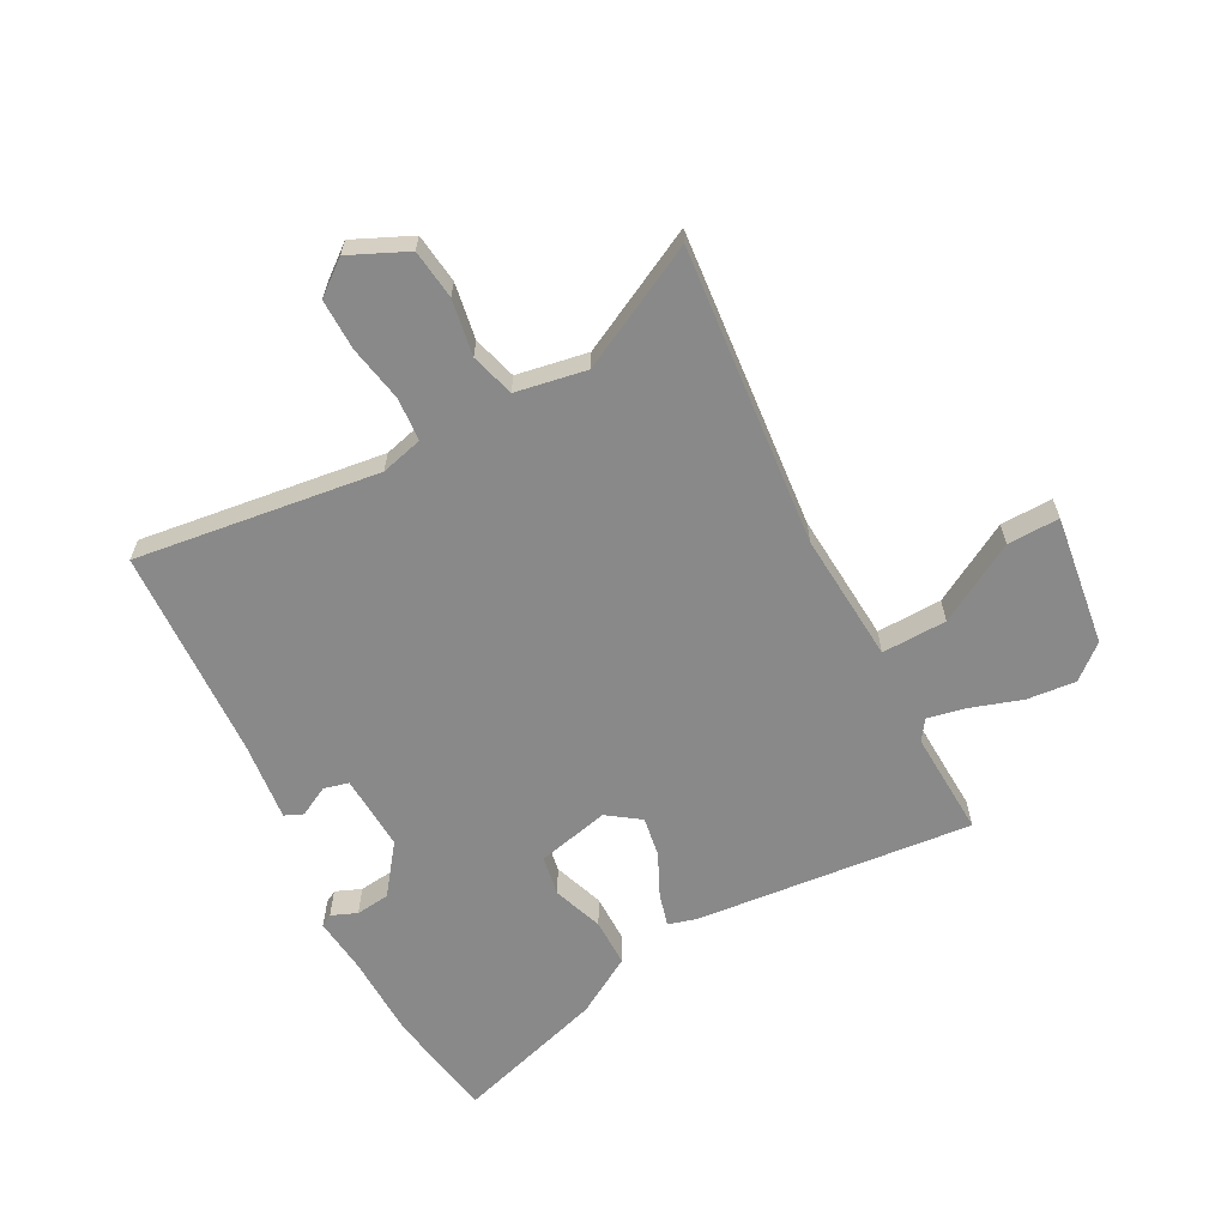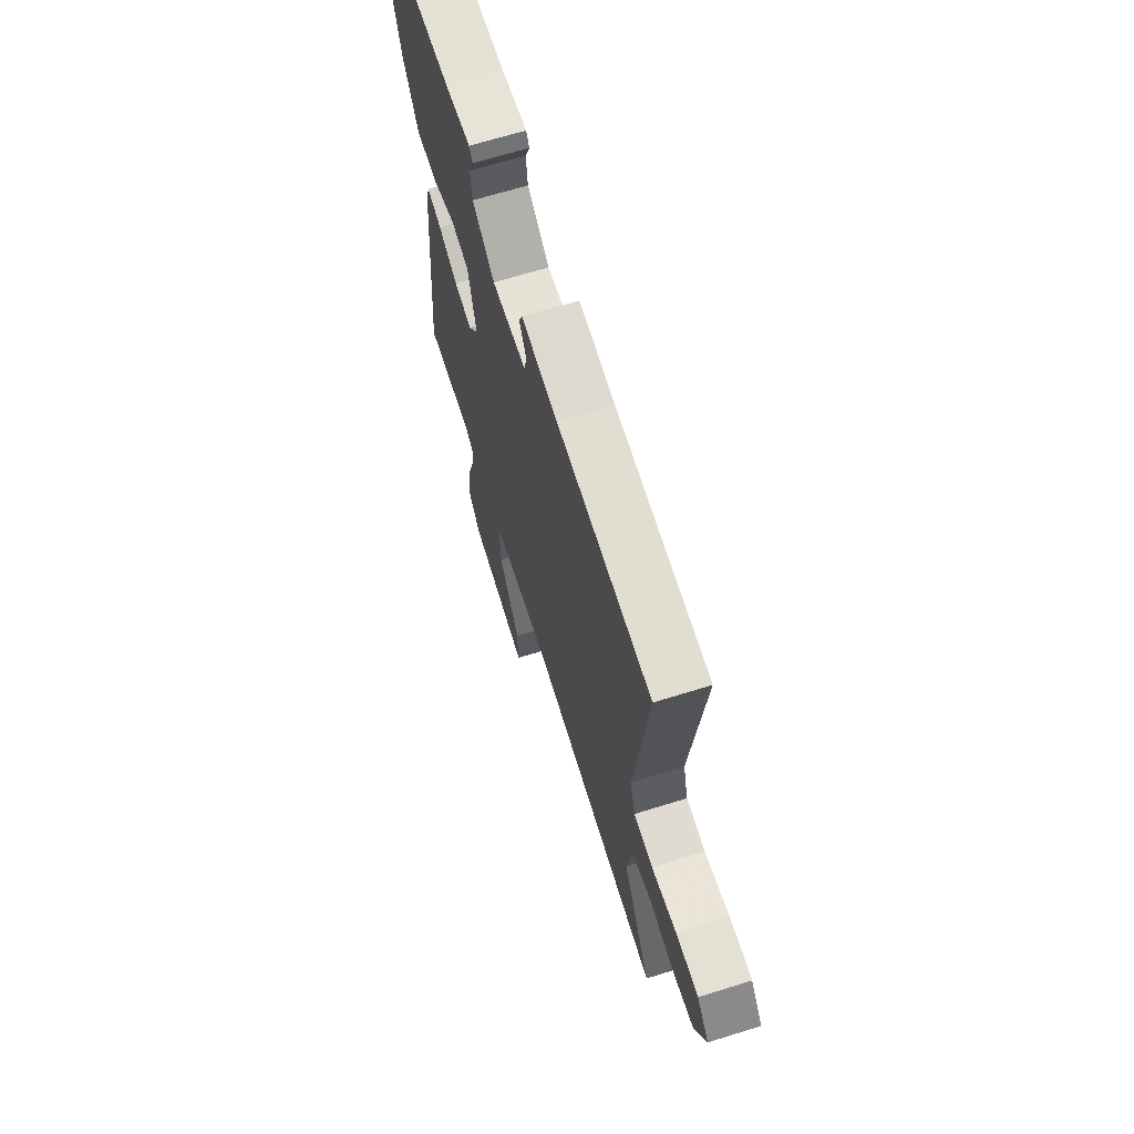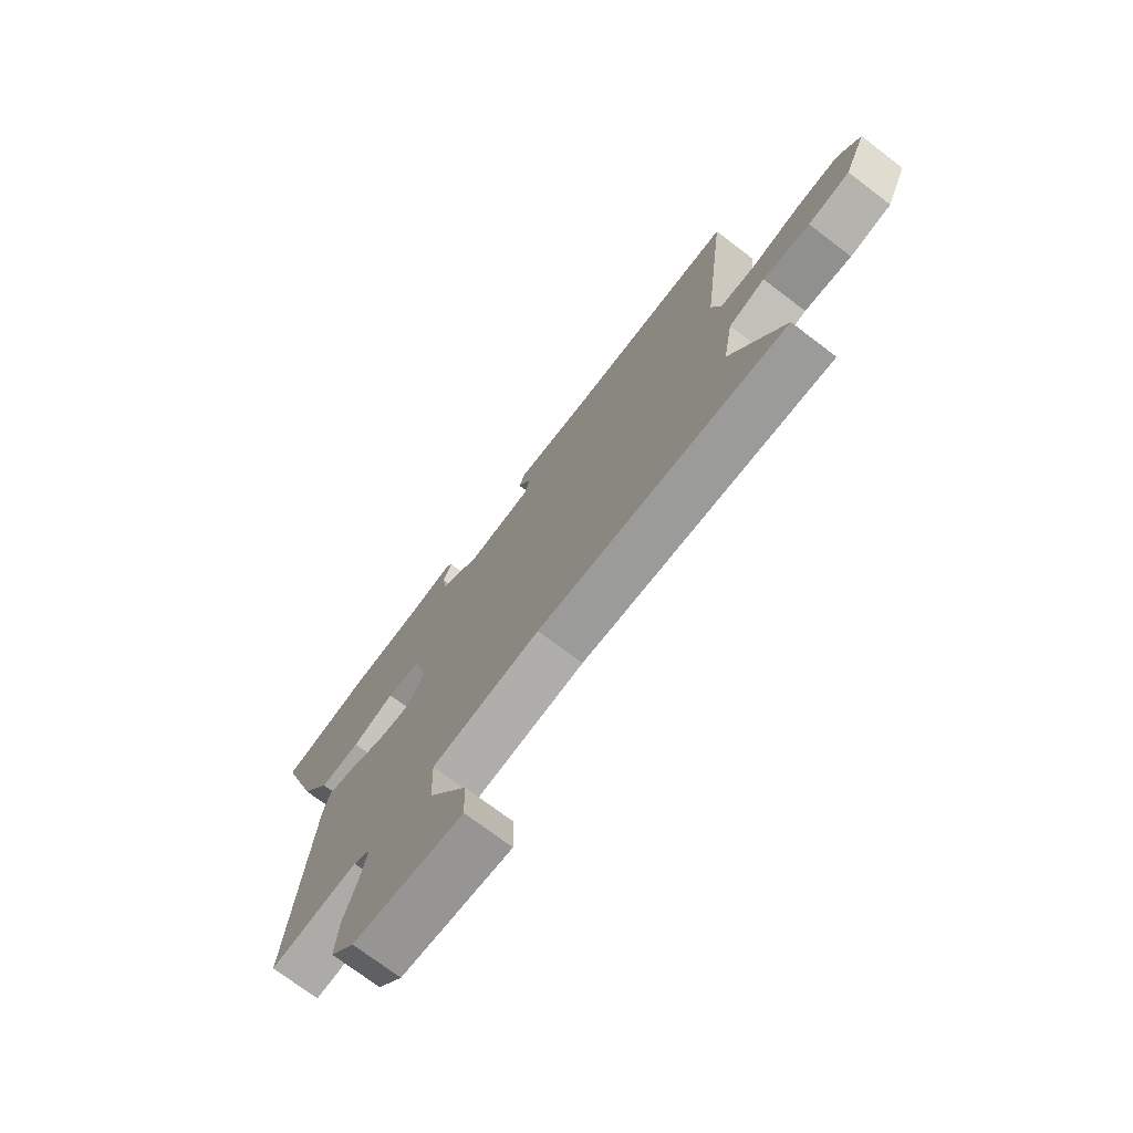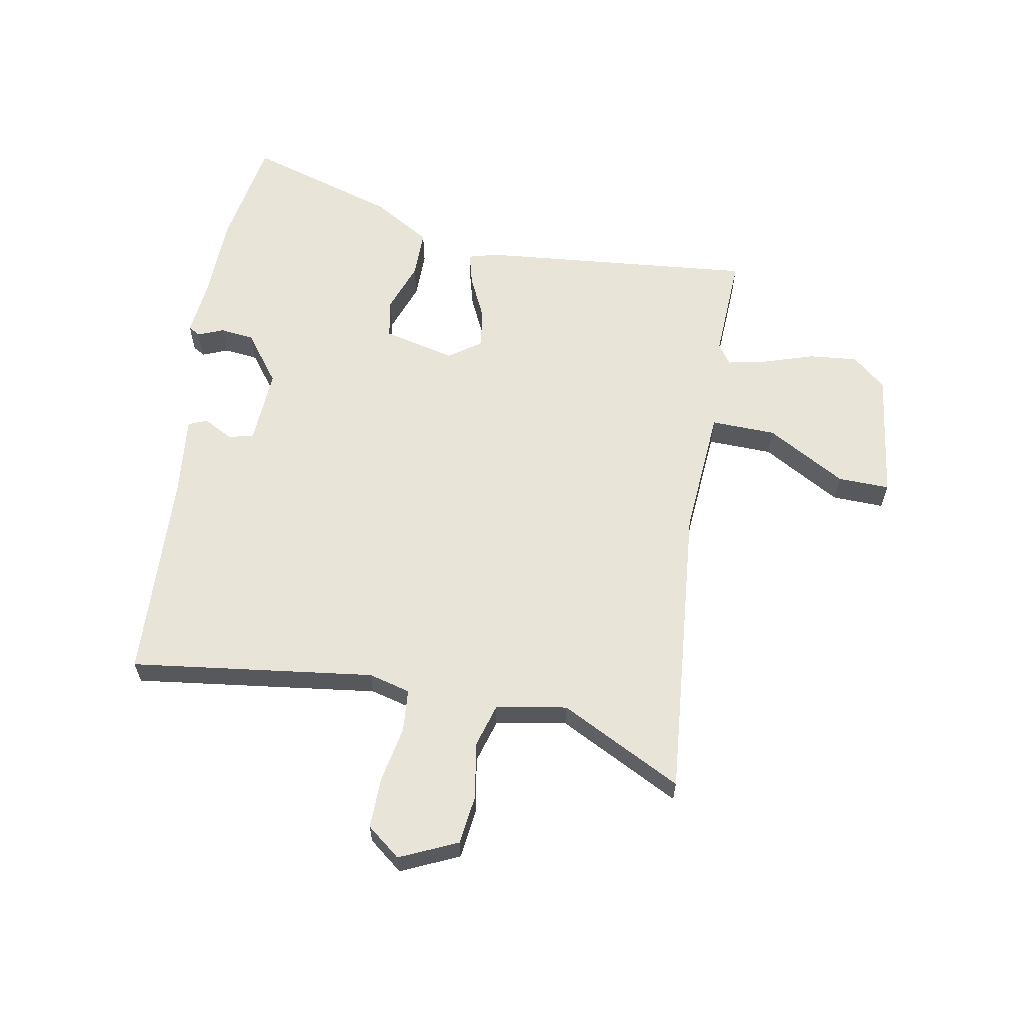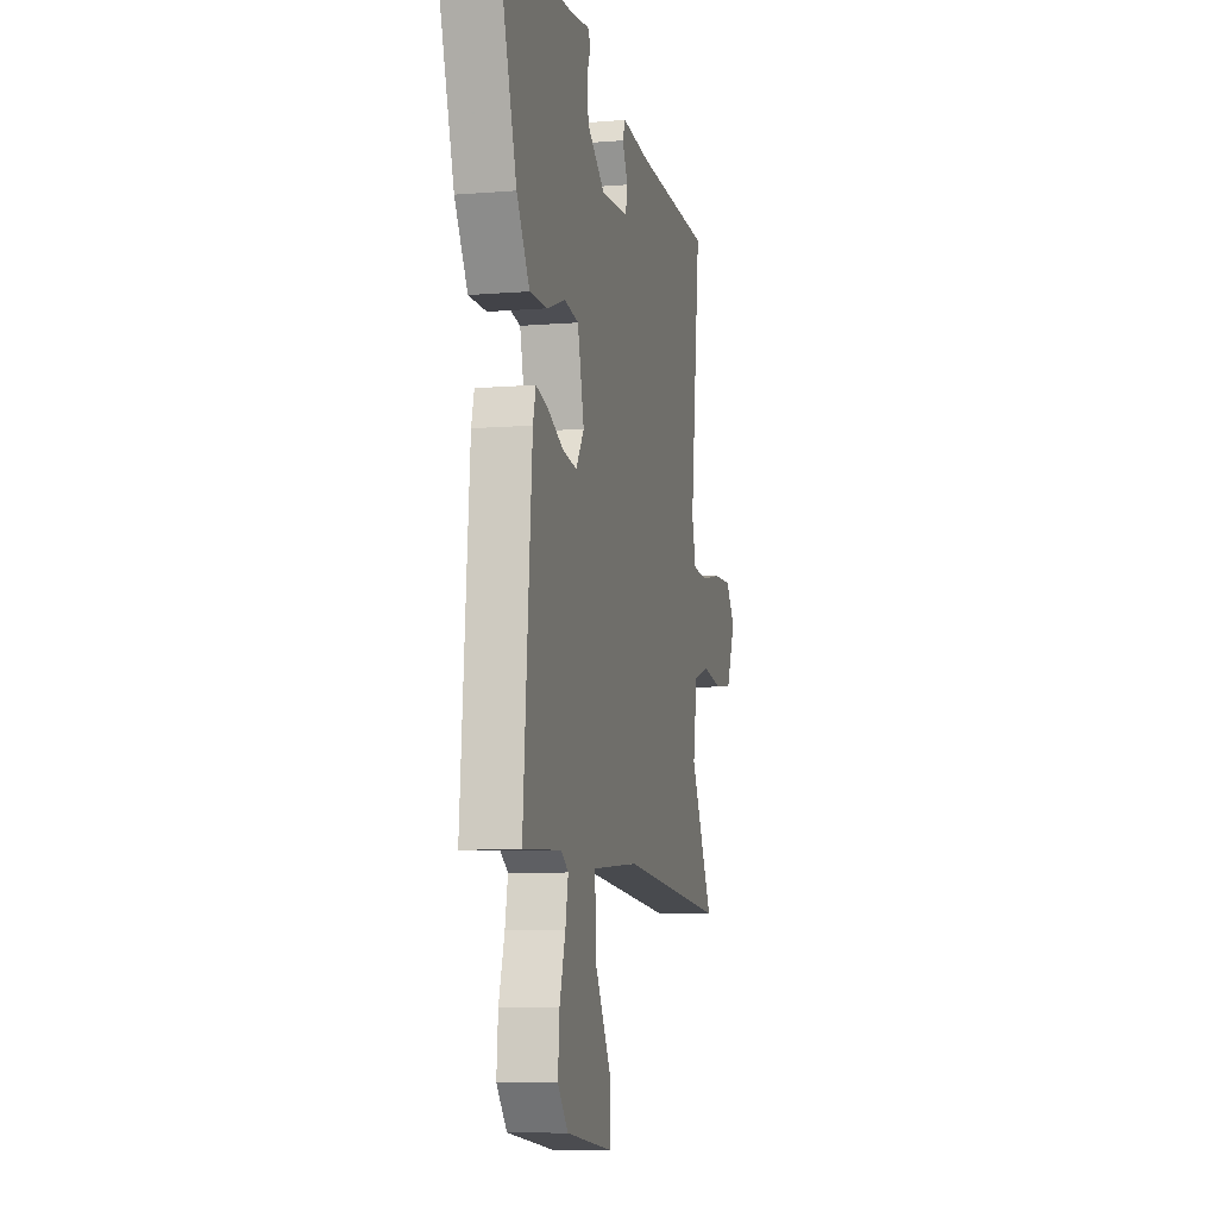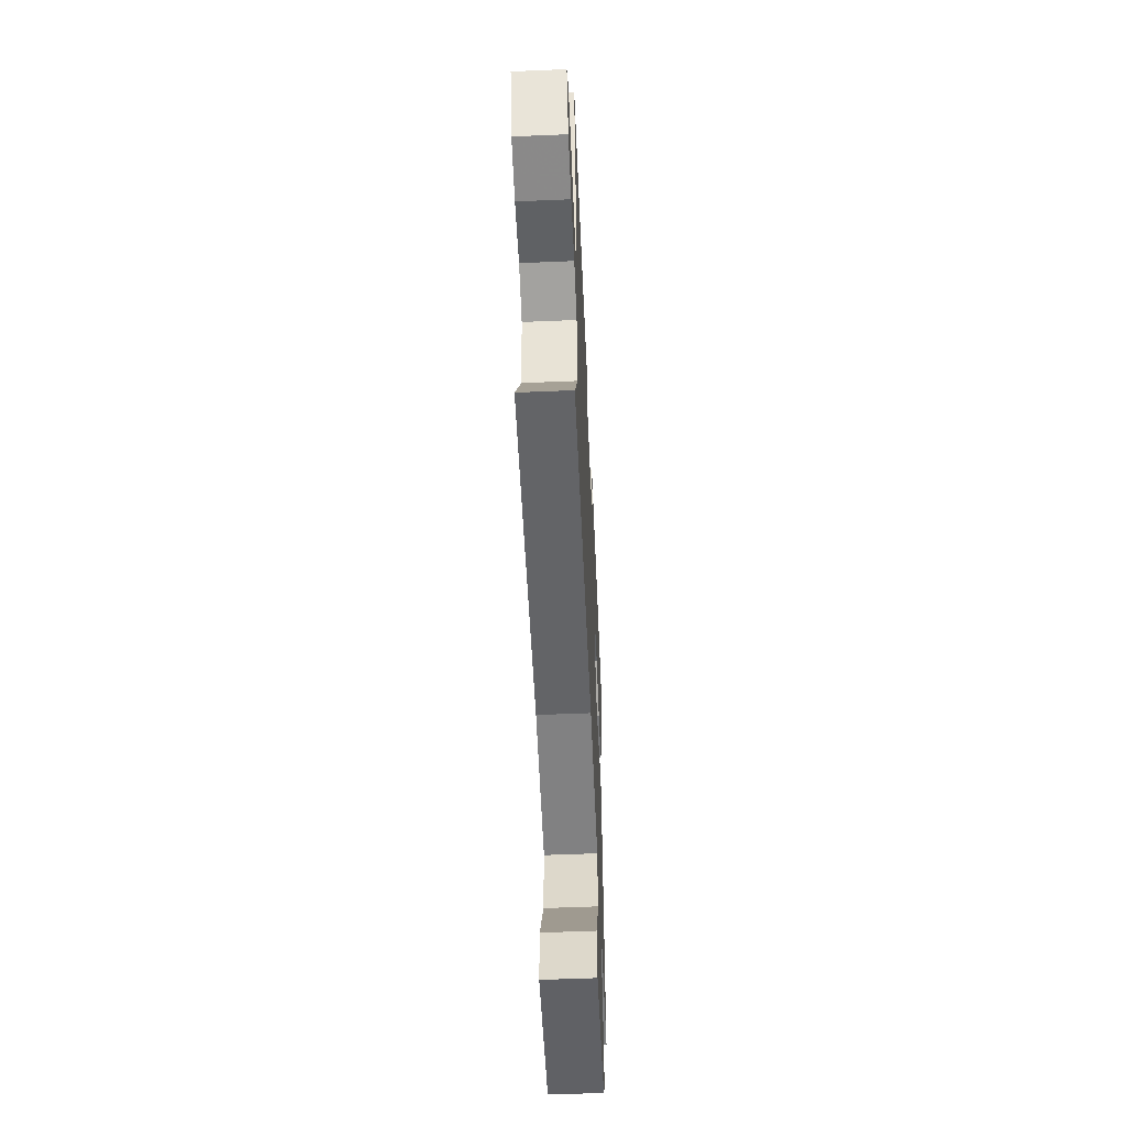
<metadata>
{"format":"obj","ext":"obj","renderer":"f3d","projection":"perspective","resolution":1024,"background":"white","views":[{"elev":-63.0,"azim":117.3,"up":"+Y"},{"elev":66.7,"azim":72.6,"up":"+Z"},{"elev":-73.7,"azim":52.8,"up":"+Z"},{"elev":61.3,"azim":99.7,"up":"+Y"},{"elev":-8.3,"azim":-77.4,"up":"+Z"},{"elev":-55.8,"azim":92.5,"up":"+Z"}]}
</metadata>
<code>
v 0.505 0.07 0.452
v 0.456 0.07 0.043
v 0.475 0.07 -0.027
v 0.547 0.07 -0.032
v 0.642 0.07 -0.013
v 0.727 0.07 -0.011
v 0.772 0.07 -0.067
v 0.729 0.07 -0.164
v 0.646 0.07 -0.175
v 0.552 0.07 -0.16
v 0.479 0.07 -0.182
v 0.459 0.07 -0.301
v 0.566 0.07 -0.505
v 0.065 0.07 -0.464
v -0.153 0.07 -0.482
v -0.149 0.07 -0.591
v -0.072 0.07 -0.723
v -0.069 0.07 -0.81
v -0.288 0.07 -0.783
v -0.336 0.07 -0.727
v -0.329 0.07 -0.645
v -0.302 0.07 -0.559
v -0.289 0.07 -0.494
v -0.323 0.07 -0.471
v -0.5 0.07 -0.481
v -0.46 0.07 -0.016
v -0.447 0.07 0.032
v -0.392 0.07 0.018
v -0.32 0.07 -0.015
v -0.253 0.07 -0.025
v -0.215 0.07 0.03
v -0.245 0.07 0.151
v -0.312 0.07 0.162
v -0.396 0.07 0.131
v -0.477 0.07 0.13
v -0.536 0.07 0.227
v -0.616 0.07 0.479
v -0.43 0.07 0.512
v -0.288 0.07 0.517
v -0.194 0.07 0.528
v -0.182 0.07 0.508
v -0.199 0.07 0.465
v -0.192 0.07 0.408
v -0.109 0.07 0.347
v 0.019 0.07 0.355
v 0.029 0.07 0.397
v 0.002 0.07 0.447
v 0.015 0.07 0.478
v 0.15 0.07 0.465
v 0.505 0 0.452
v 0.456 0 0.043
v 0.475 0 -0.027
v 0.547 0 -0.032
v 0.642 0 -0.013
v 0.727 0 -0.011
v 0.772 0 -0.067
v 0.729 0 -0.164
v 0.646 0 -0.175
v 0.552 0 -0.16
v 0.479 0 -0.182
v 0.459 0 -0.301
v 0.566 0 -0.505
v 0.065 0 -0.464
v -0.153 0 -0.482
v -0.149 0 -0.591
v -0.072 0 -0.723
v -0.069 0 -0.81
v -0.288 0 -0.783
v -0.336 0 -0.727
v -0.329 0 -0.645
v -0.302 0 -0.559
v -0.289 0 -0.494
v -0.323 0 -0.471
v -0.5 0 -0.481
v -0.46 0 -0.016
v -0.447 0 0.032
v -0.392 0 0.018
v -0.32 0 -0.015
v -0.253 0 -0.025
v -0.215 0 0.03
v -0.245 0 0.151
v -0.312 0 0.162
v -0.396 0 0.131
v -0.477 0 0.13
v -0.536 0 0.227
v -0.616 0 0.479
v -0.43 0 0.512
v -0.288 0 0.517
v -0.194 0 0.528
v -0.182 0 0.508
v -0.199 0 0.465
v -0.192 0 0.408
v -0.109 0 0.347
v 0.019 0 0.355
v 0.029 0 0.397
v 0.002 0 0.447
v 0.015 0 0.478
v 0.15 0 0.465
f 46 47 48 49
f 49 1 2
f 46 49 2
f 45 46 2
f 44 45 2 3
f 39 40 41 42
f 39 42 43
f 38 39 43
f 37 38 43
f 36 37 43
f 35 36 43
f 34 35 43
f 33 34 43
f 32 33 43 44
f 27 28 29
f 26 27 29
f 25 26 29
f 24 25 29
f 23 24 29 30
f 20 21 22
f 19 20 22
f 18 19 22
f 17 18 22
f 16 17 22
f 15 16 22 23
f 12 13 14
f 11 12 14 15
f 8 9 10
f 7 8 10
f 6 7 10
f 5 6 10
f 4 5 10
f 3 4 10 11
f 44 3 11
f 32 44 11
f 31 32 11
f 23 30 31
f 15 23 31
f 11 15 31
f 98 97 96 95
f 51 50 98
f 51 98 95
f 51 95 94
f 52 51 94 93
f 91 90 89 88
f 92 91 88
f 92 88 87
f 92 87 86
f 92 86 85
f 92 85 84
f 92 84 83
f 92 83 82
f 93 92 82 81
f 78 77 76
f 78 76 75
f 78 75 74
f 78 74 73
f 79 78 73 72
f 71 70 69
f 71 69 68
f 71 68 67
f 71 67 66
f 71 66 65
f 72 71 65 64
f 63 62 61
f 64 63 61 60
f 59 58 57
f 59 57 56
f 59 56 55
f 59 55 54
f 59 54 53
f 60 59 53 52
f 60 52 93
f 60 93 81
f 60 81 80
f 80 79 72
f 80 72 64
f 80 64 60
f 1 50 51 2
f 2 51 52 3
f 3 52 53 4
f 4 53 54 5
f 5 54 55 6
f 6 55 56 7
f 7 56 57 8
f 8 57 58 9
f 9 58 59 10
f 10 59 60 11
f 11 60 61 12
f 12 61 62 13
f 13 62 63 14
f 14 63 64 15
f 15 64 65 16
f 16 65 66 17
f 17 66 67 18
f 18 67 68 19
f 19 68 69 20
f 20 69 70 21
f 21 70 71 22
f 22 71 72 23
f 23 72 73 24
f 24 73 74 25
f 25 74 75 26
f 26 75 76 27
f 27 76 77 28
f 28 77 78 29
f 29 78 79 30
f 30 79 80 31
f 31 80 81 32
f 32 81 82 33
f 33 82 83 34
f 34 83 84 35
f 35 84 85 36
f 36 85 86 37
f 37 86 87 38
f 38 87 88 39
f 39 88 89 40
f 40 89 90 41
f 41 90 91 42
f 42 91 92 43
f 43 92 93 44
f 44 93 94 45
f 45 94 95 46
f 46 95 96 47
f 47 96 97 48
f 48 97 98 49
f 49 98 50 1

</code>
